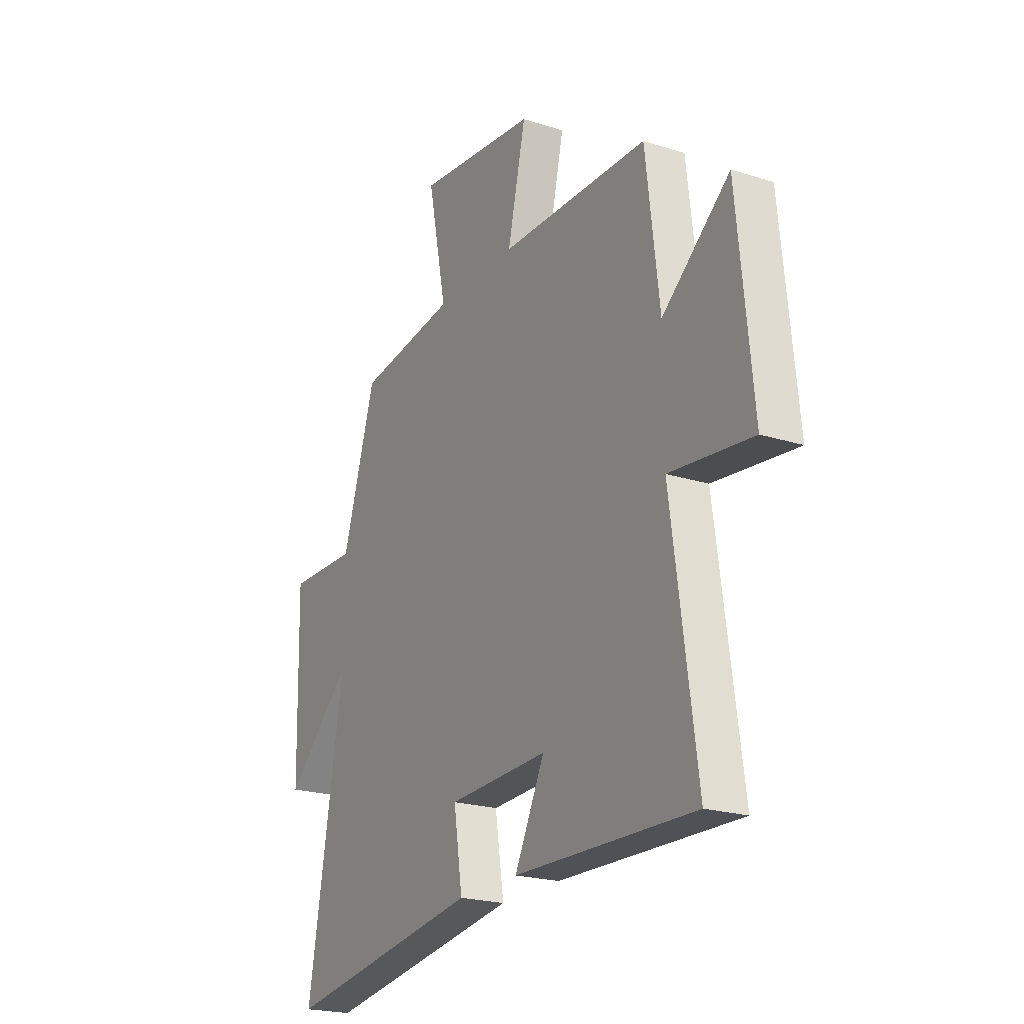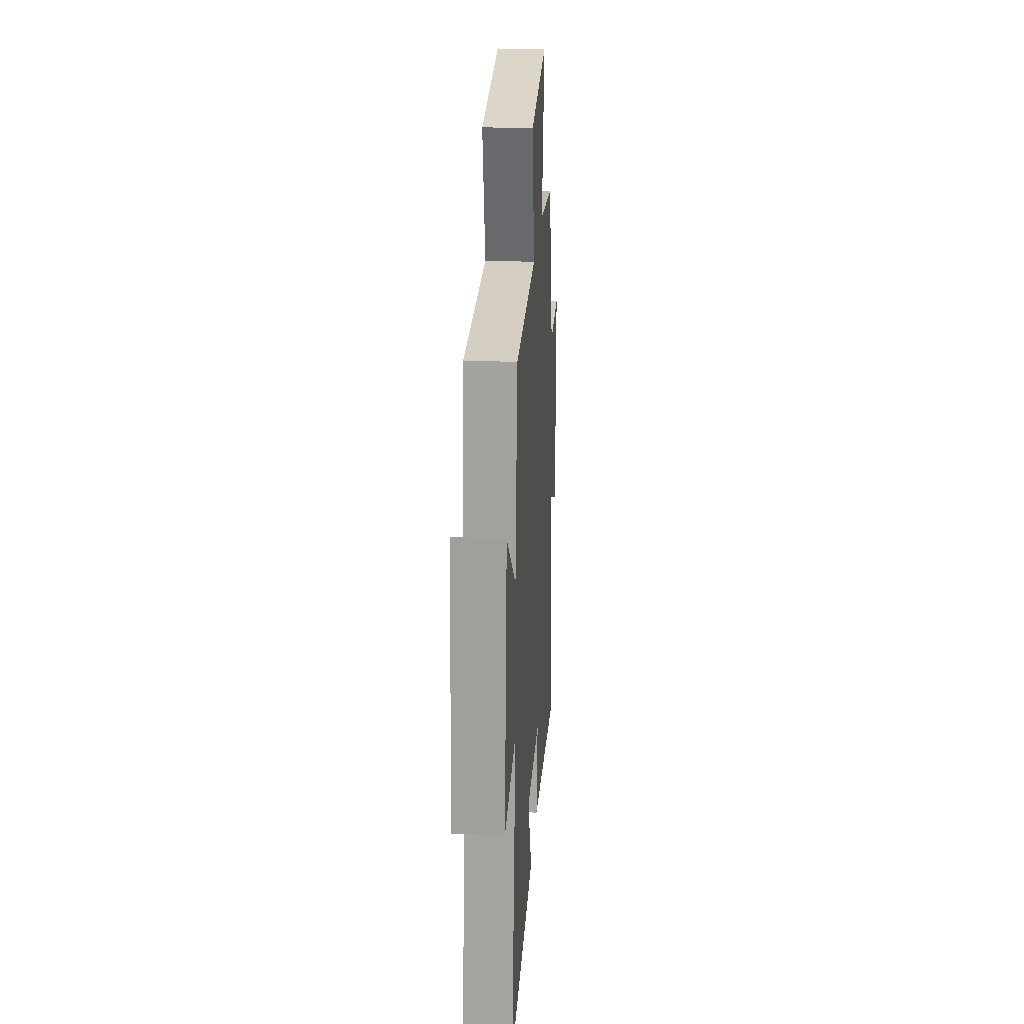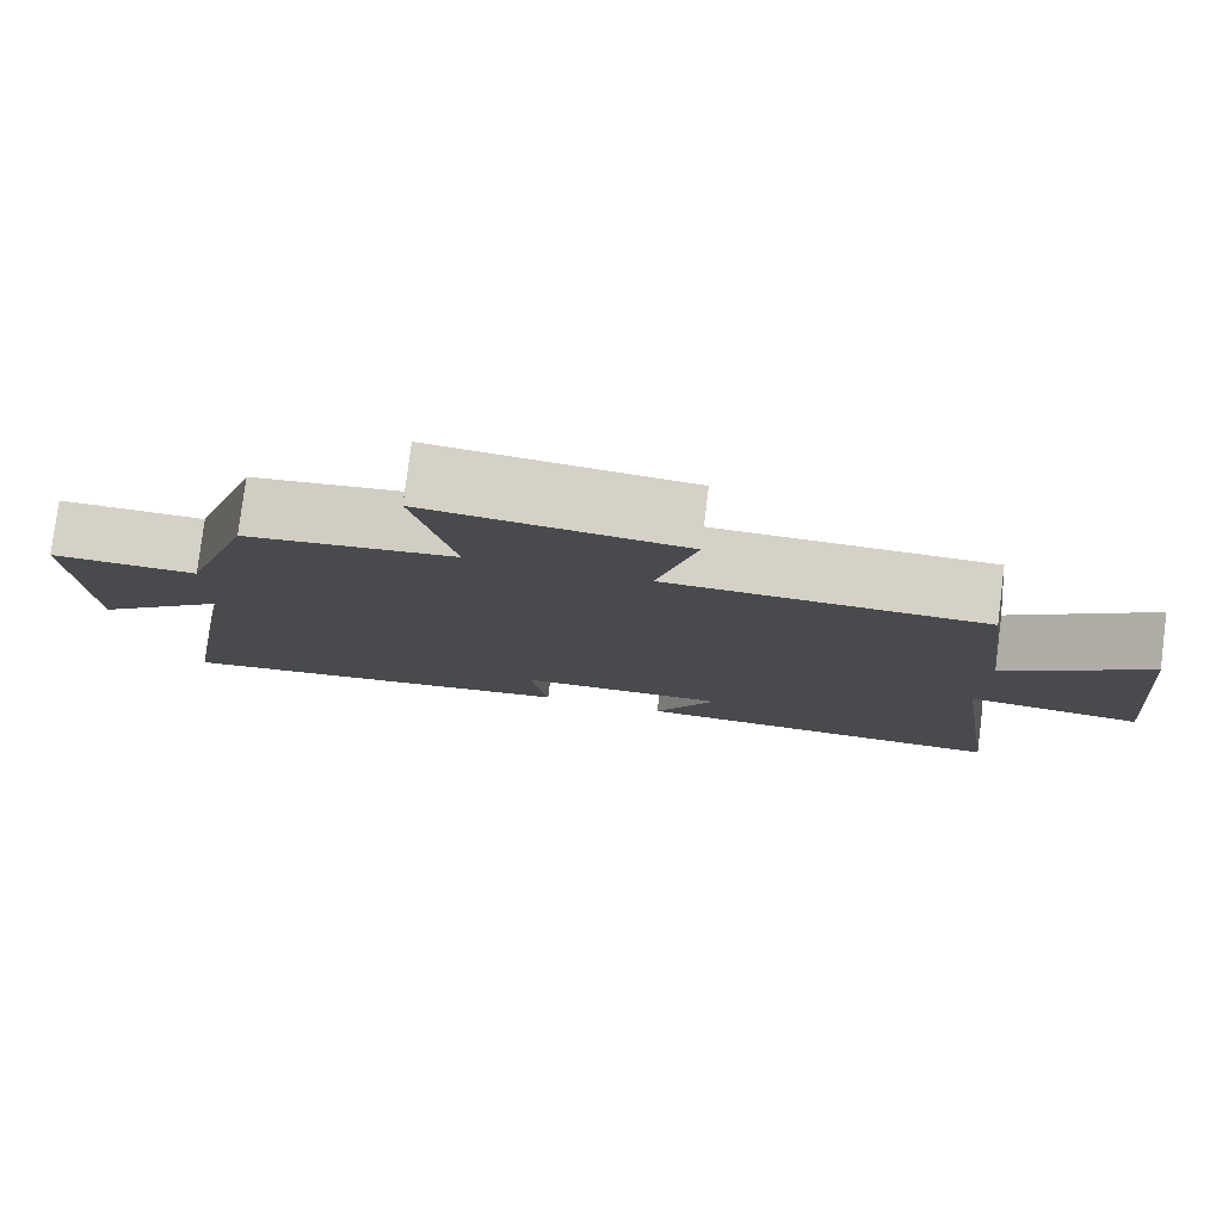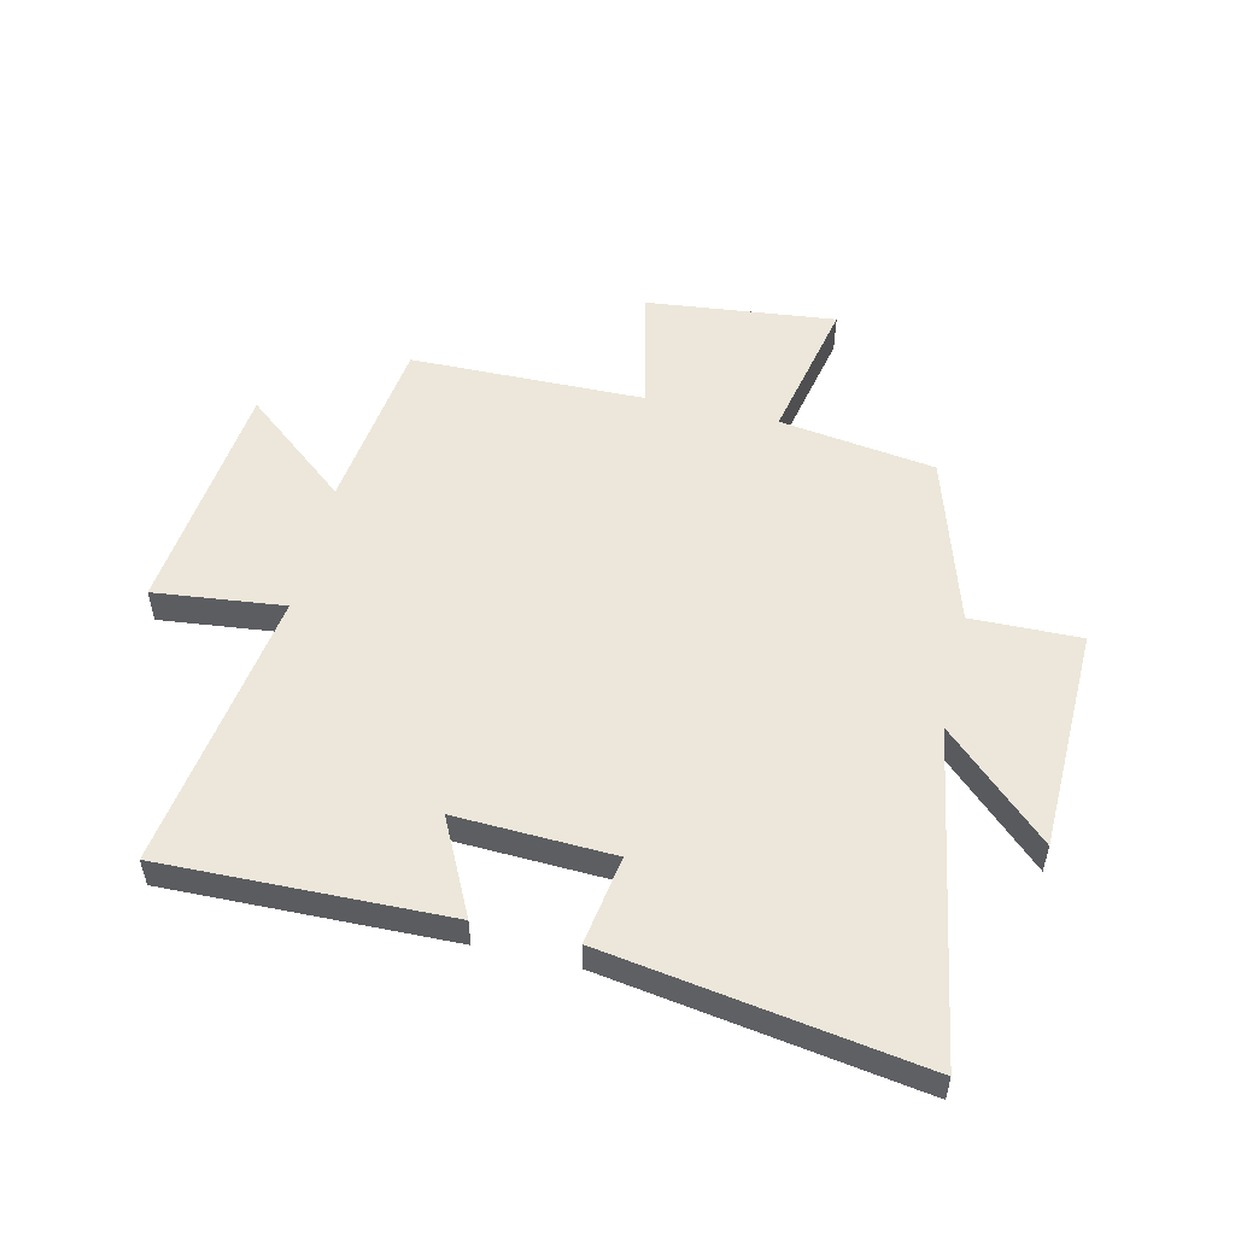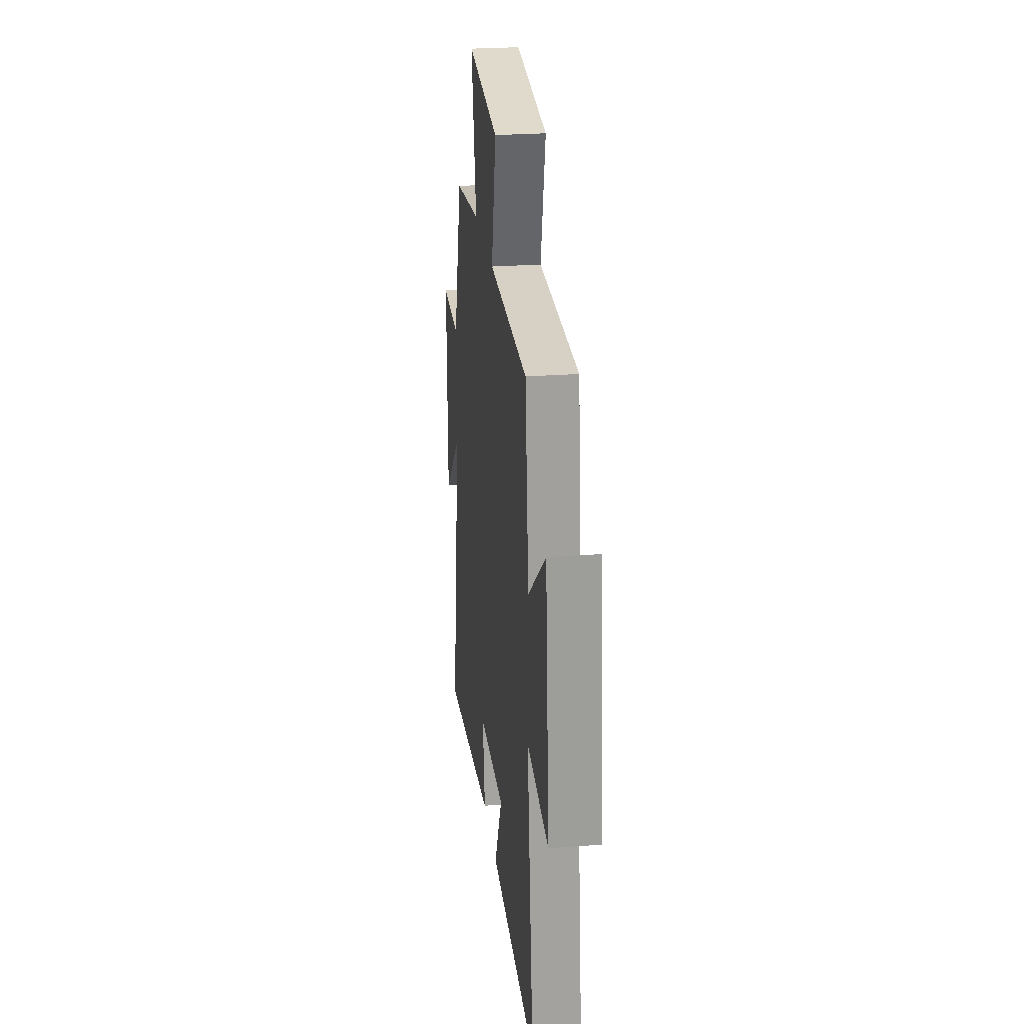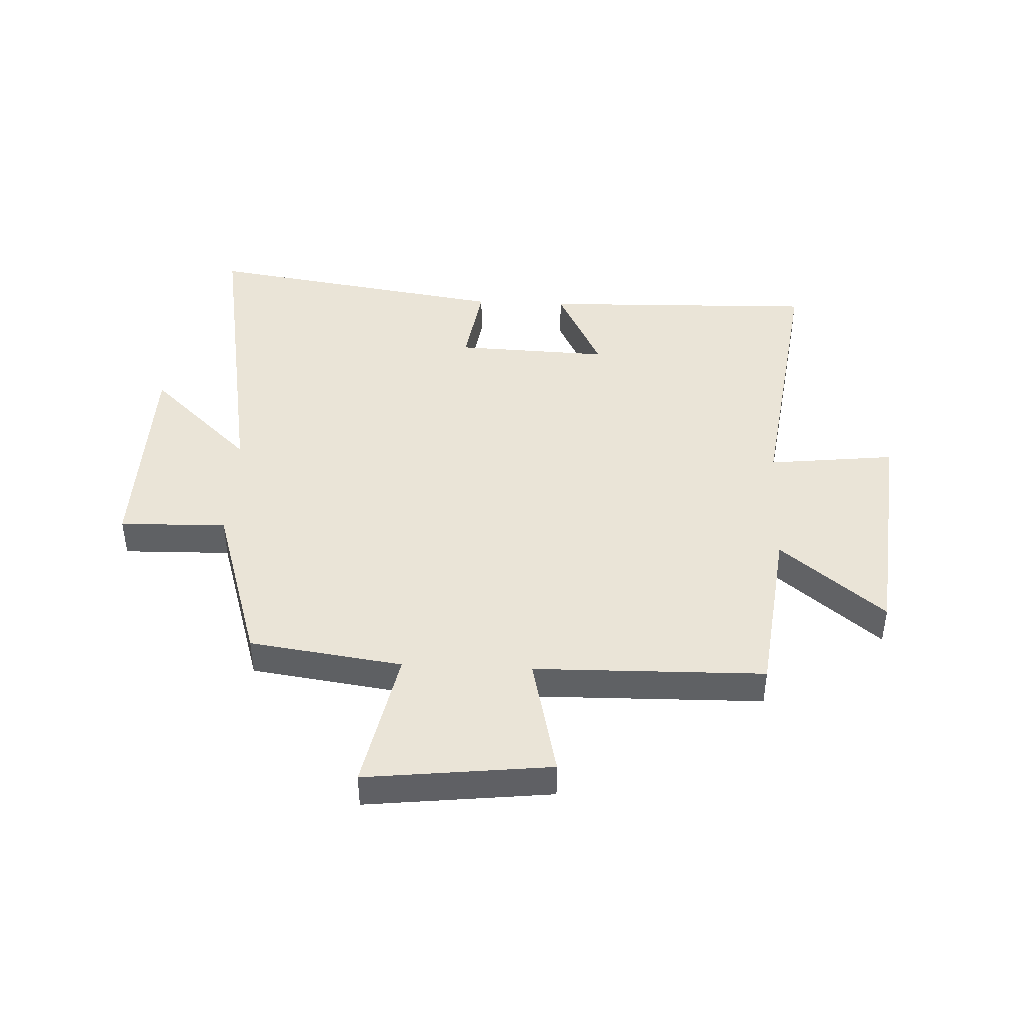
<metadata>
{"format":"obj","ext":"obj","renderer":"f3d","projection":"perspective","resolution":1024,"background":"white","views":[{"elev":-21.7,"azim":60.7,"up":"+Z"},{"elev":23.9,"azim":93.6,"up":"+Z"},{"elev":79.7,"azim":7.2,"up":"+Z"},{"elev":53.1,"azim":-166.6,"up":"+Y"},{"elev":25.8,"azim":83.3,"up":"+Z"},{"elev":43.6,"azim":2.6,"up":"+Y"}]}
</metadata>
<code>
v 0.464 0.07 0.493
v 0.5 0.07 0.195
v 0.678 0.07 0.34
v 0.718 0.07 -0.062
v 0.5 0.07 -0.037
v 0.566 0.07 -0.513
v 0.09 0.07 -0.5
v 0.169 0.07 -0.341
v -0.095 0.07 -0.351
v -0.072 0.07 -0.5
v -0.595 0.07 -0.58
v -0.5 0.07 -0.028
v -0.676 0.07 -0.194
v -0.684 0.07 0.182
v -0.5 0.07 0.178
v -0.412 0.07 0.463
v -0.15 0.07 0.5
v -0.2 0.07 0.745
v 0.118 0.07 0.709
v 0.07 0.07 0.5
v 0.464 0 0.493
v 0.5 0 0.195
v 0.678 0 0.34
v 0.718 0 -0.062
v 0.5 0 -0.037
v 0.566 0 -0.513
v 0.09 0 -0.5
v 0.169 0 -0.341
v -0.095 0 -0.351
v -0.072 0 -0.5
v -0.595 0 -0.58
v -0.5 0 -0.028
v -0.676 0 -0.194
v -0.684 0 0.182
v -0.5 0 0.178
v -0.412 0 0.463
v -0.15 0 0.5
v -0.2 0 0.745
v 0.118 0 0.709
v 0.07 0 0.5
f 17 18 19 20
f 15 16 17 20
f 15 20 1 2
f 12 13 14 15
f 12 15 2
f 9 10 11 12
f 8 9 12 2
f 5 6 7 8
f 5 8 2 3
f 3 4 5
f 40 39 38 37
f 40 37 36 35
f 22 21 40 35
f 35 34 33 32
f 22 35 32
f 32 31 30 29
f 22 32 29 28
f 28 27 26 25
f 23 22 28 25
f 25 24 23
f 1 21 22 2
f 2 22 23 3
f 3 23 24 4
f 4 24 25 5
f 5 25 26 6
f 6 26 27 7
f 7 27 28 8
f 8 28 29 9
f 9 29 30 10
f 10 30 31 11
f 11 31 32 12
f 12 32 33 13
f 13 33 34 14
f 14 34 35 15
f 15 35 36 16
f 16 36 37 17
f 17 37 38 18
f 18 38 39 19
f 19 39 40 20
f 20 40 21 1

</code>
